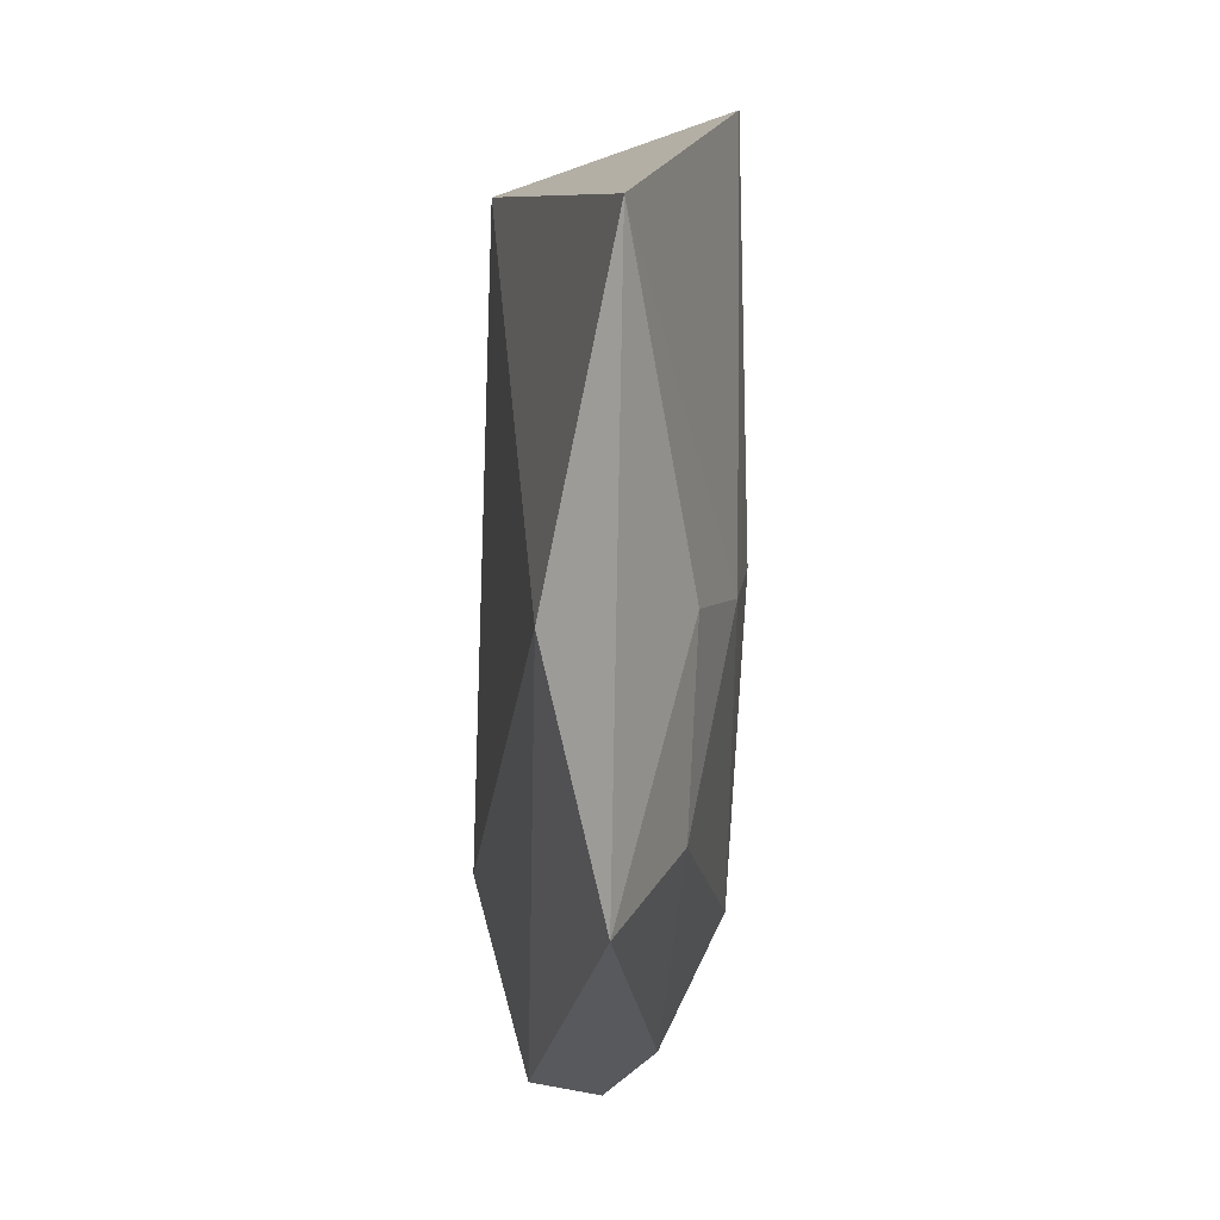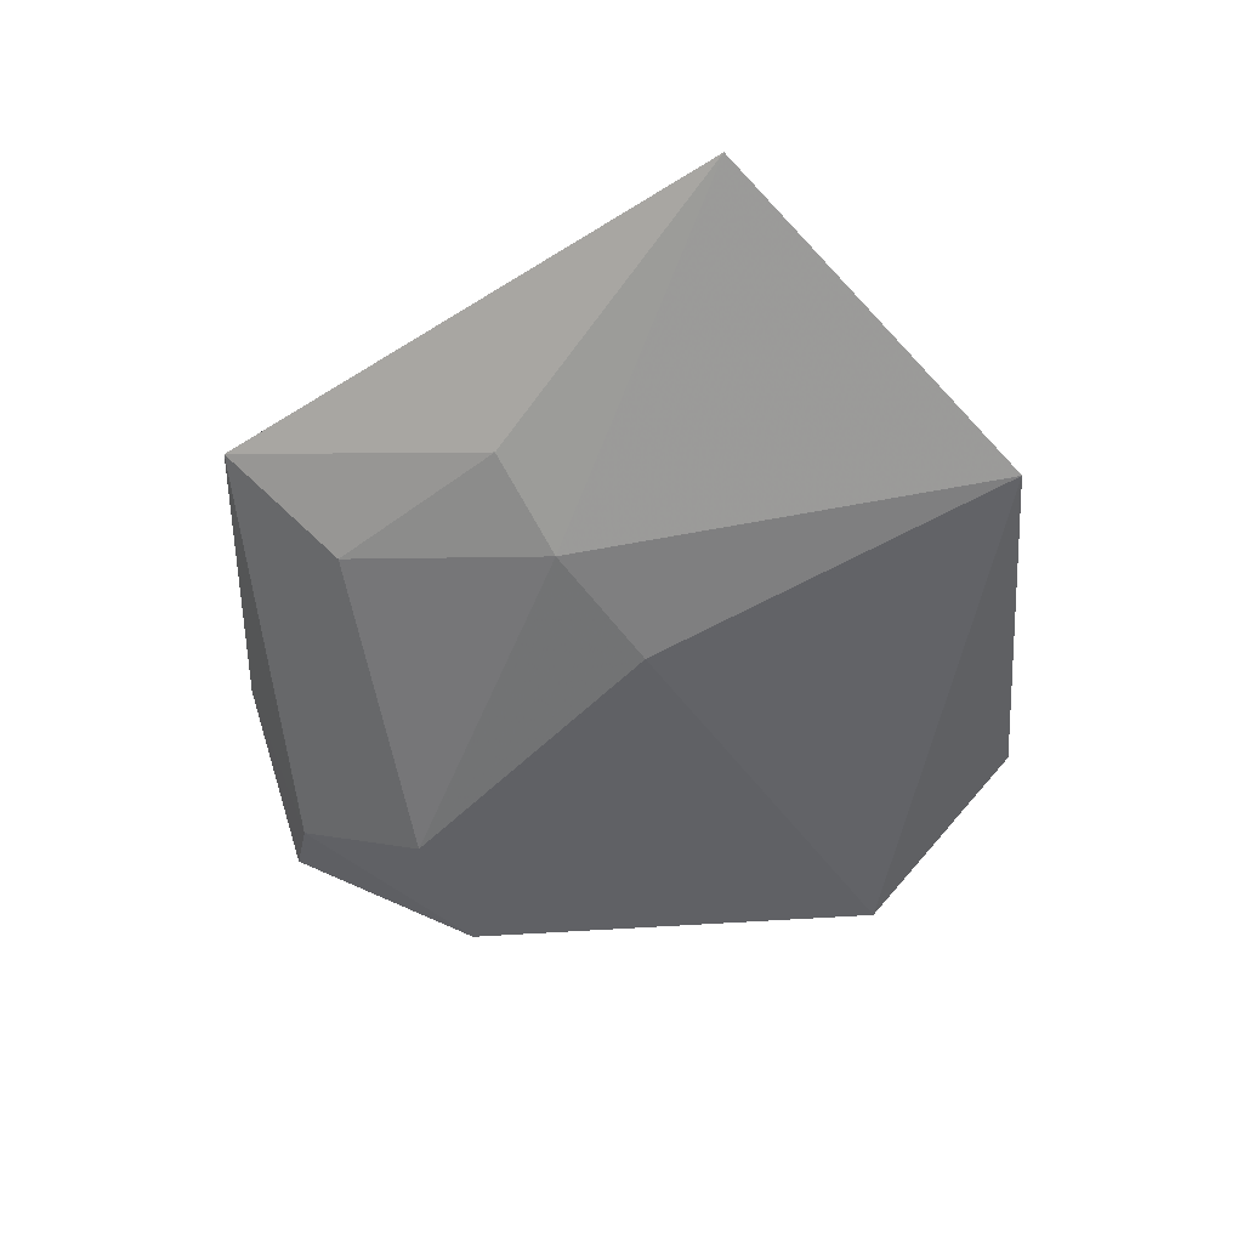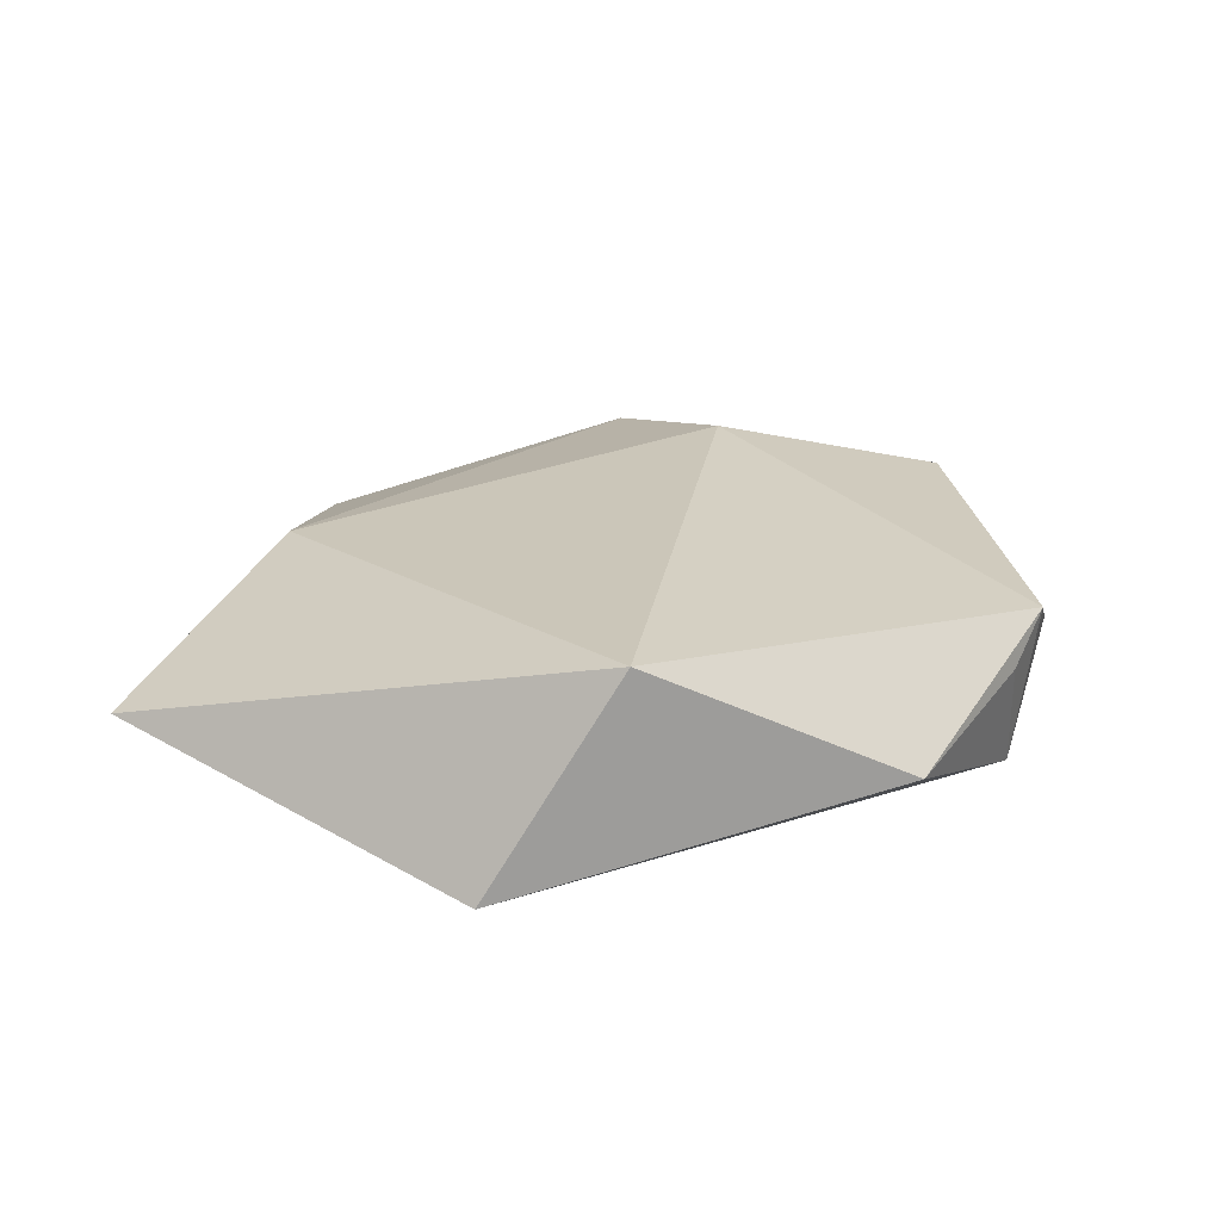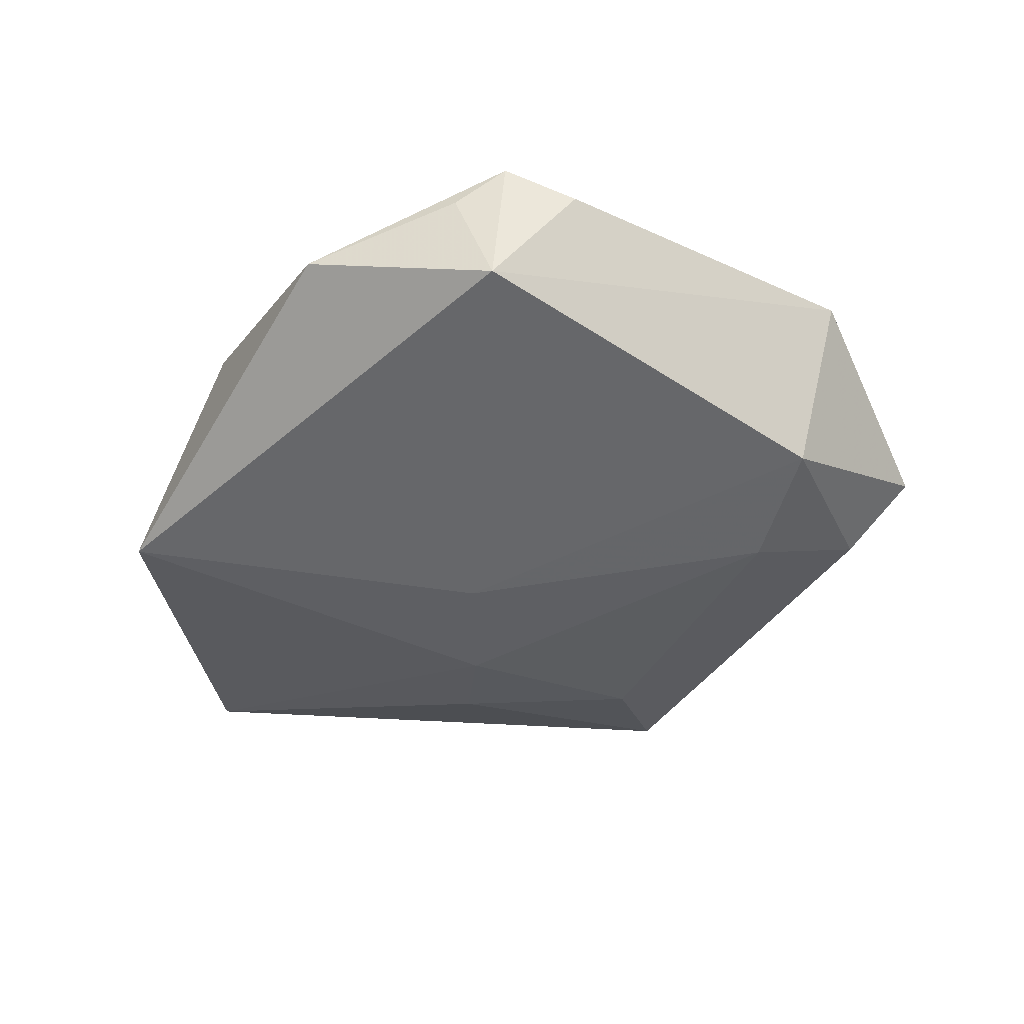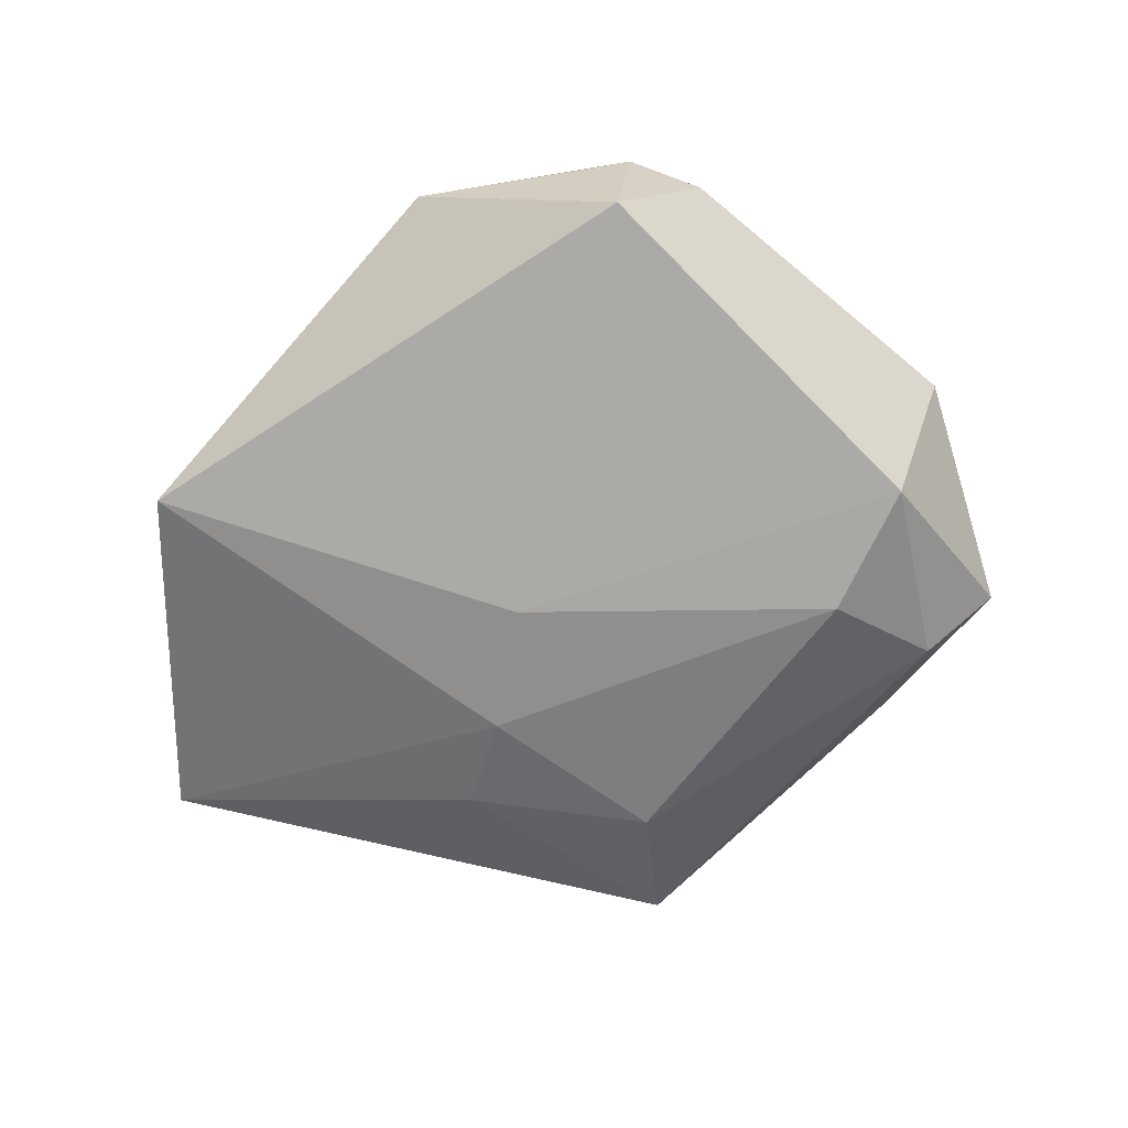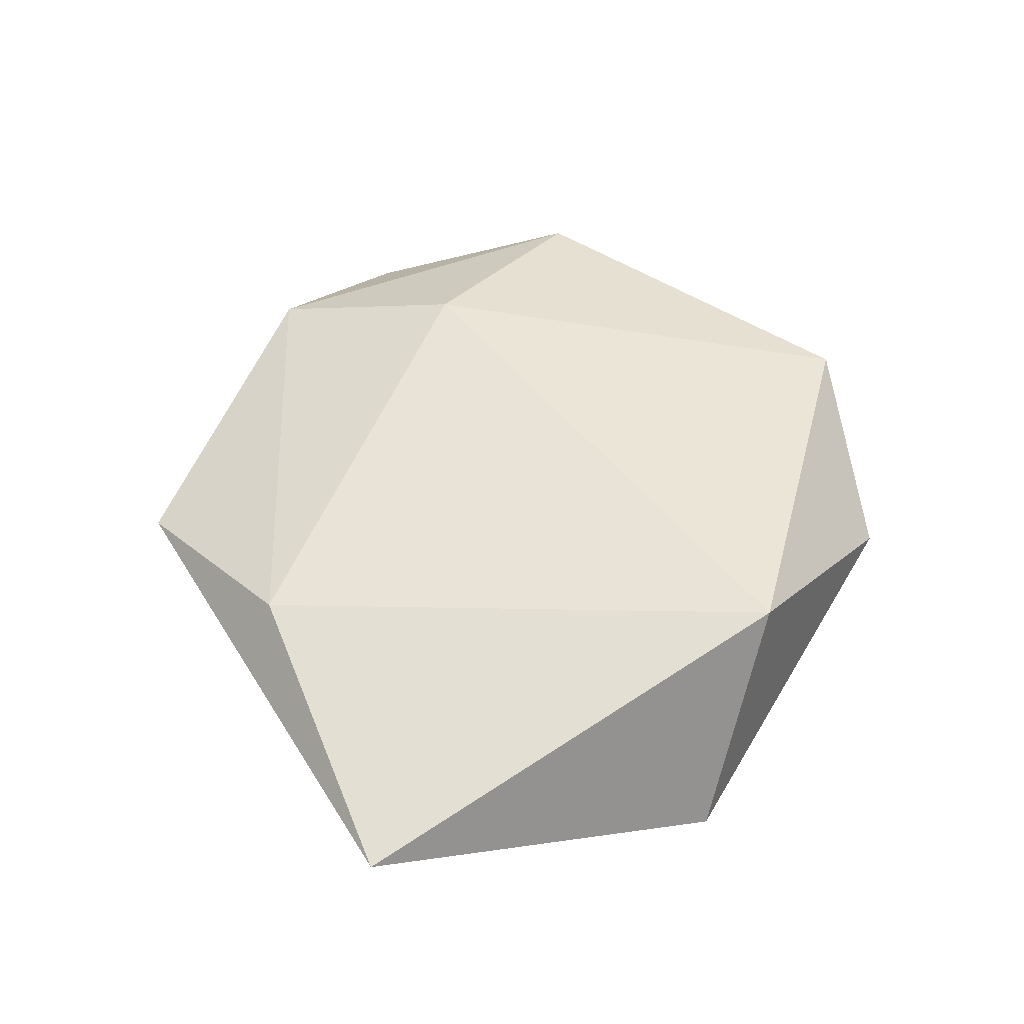
<metadata>
{"format":"obj","ext":"obj","renderer":"f3d","projection":"perspective","resolution":1024,"background":"white","views":[{"elev":-62.8,"azim":87.9,"up":"+Y"},{"elev":-52.0,"azim":52.9,"up":"+Z"},{"elev":24.5,"azim":124.9,"up":"+Z"},{"elev":-48.7,"azim":-163.8,"up":"+Z"},{"elev":-72.1,"azim":-174.1,"up":"+Z"},{"elev":48.7,"azim":79.2,"up":"+Z"}]}
</metadata>
<code>
v 0.0323 0.02073 0.01273
v -0.04063 -0.01666 -0.005976
v -0.04908 -0.01263 -0.0009096
v -0.00972 0.03946 -0.009534
v -0.03795 0.0046 -0.01148
v 0.01541 -0.03626 0.006791
v -0.005741 0.04147 0.003116
v -0.01173 0.04127 0.00766
v 0.04464 0.01164 -0.01012
v 0.009893 -0.01893 -0.01073
v 0.01418 -0.02953 -0.006858
v 0.01216 0.0411 -0.001579
v -0.006109 -0.03458 -0.006709
v -0.02679 -0.007586 0.01241
v -0.02988 -0.008145 -0.01223
v -0.03633 -0.02784 0.006314
v 0.05012 -0.02922 0.0008381
v -0.01927 0.03817 0.002988
v 0.005975 -0.004768 -0.01246
v -0.04484 0.01172 0.006353
v -0.006433 -0.04883 -0.0001355
f 4 9 19
f 12 9 4
f 13 15 10
f 10 15 19
f 9 17 10
f 10 19 9
f 7 4 8
f 8 12 7
f 7 12 4
f 1 17 9
f 9 12 1
f 1 12 8
f 8 4 18
f 18 20 8
f 4 20 18
f 5 20 4
f 3 20 5
f 4 19 5
f 19 15 5
f 3 5 2
f 2 5 15
f 2 15 13
f 13 21 2
f 13 10 11
f 11 10 17
f 11 21 13
f 17 21 11
f 8 20 14
f 14 1 8
f 6 21 17
f 17 1 6
f 1 14 6
f 16 20 3
f 16 14 20
f 3 2 16
f 16 2 21
f 21 6 16
f 16 6 14

</code>
